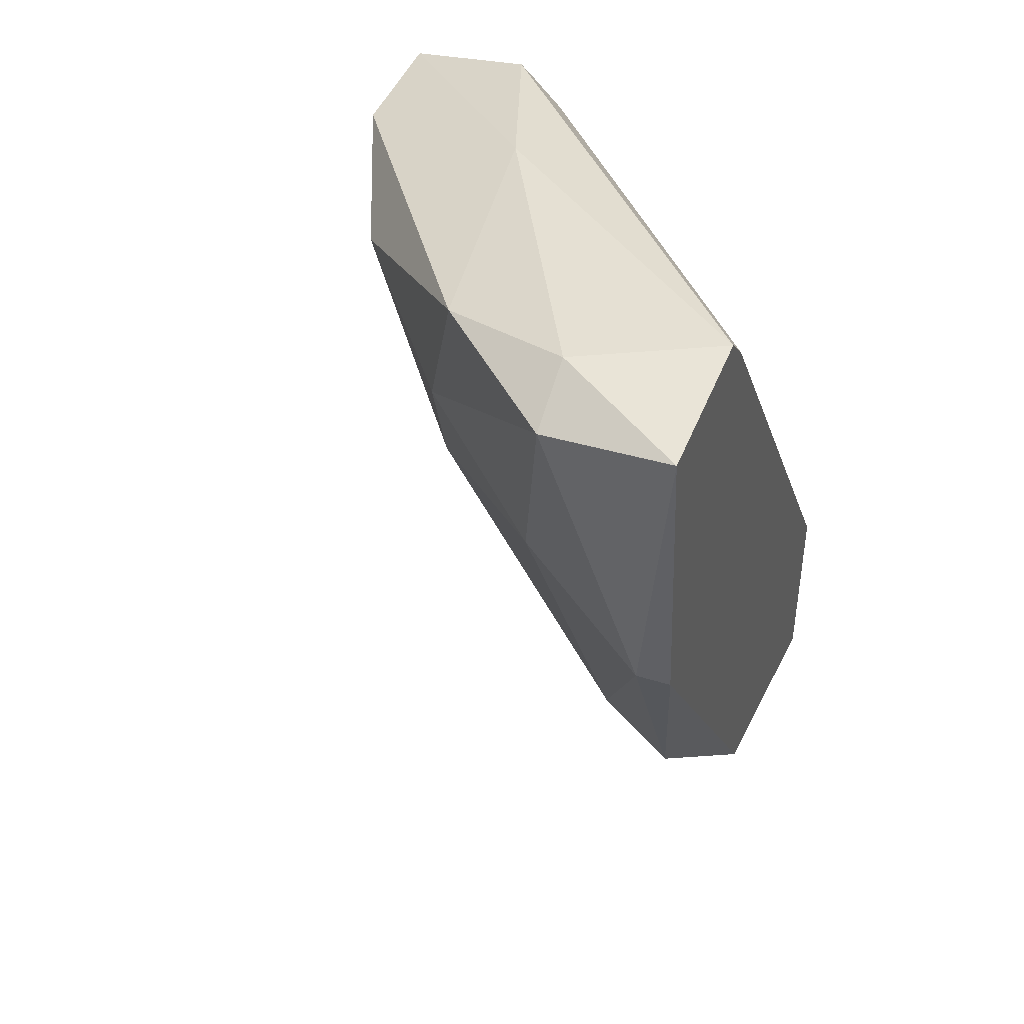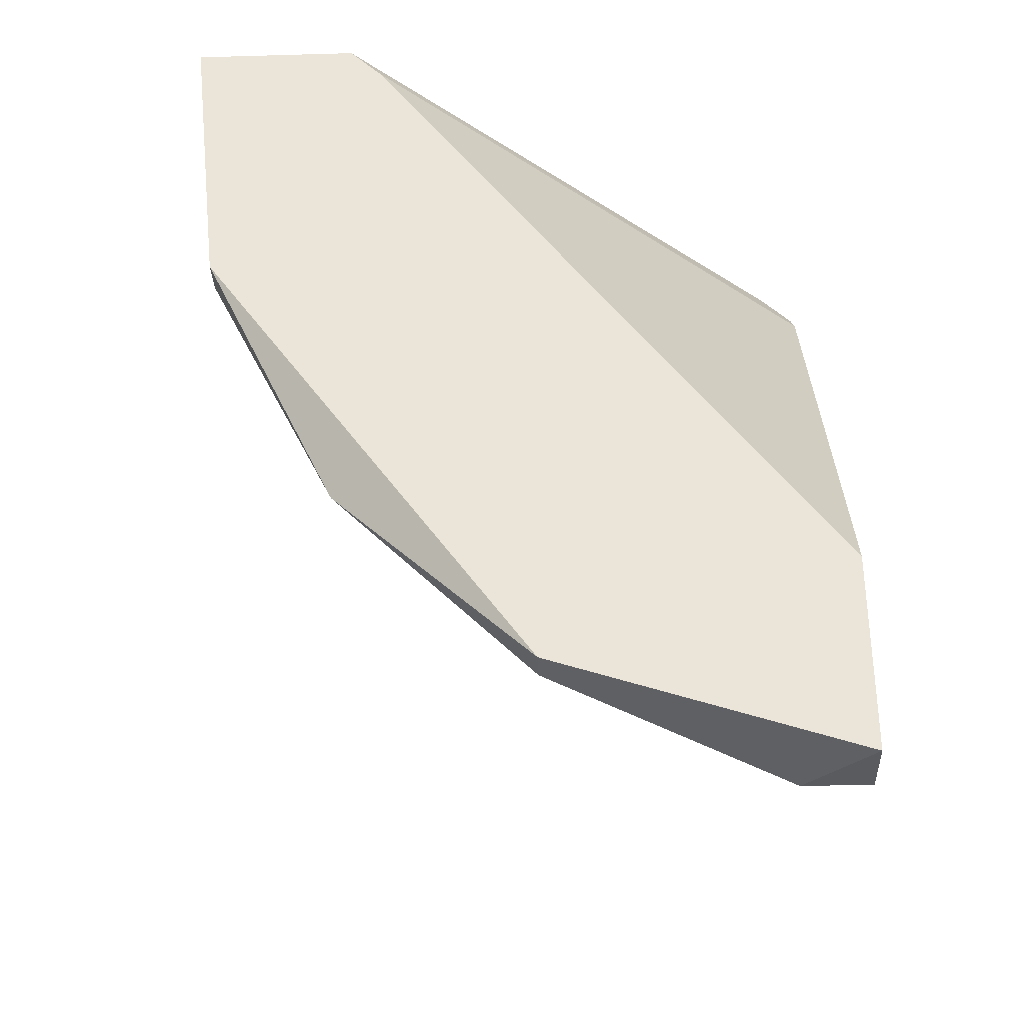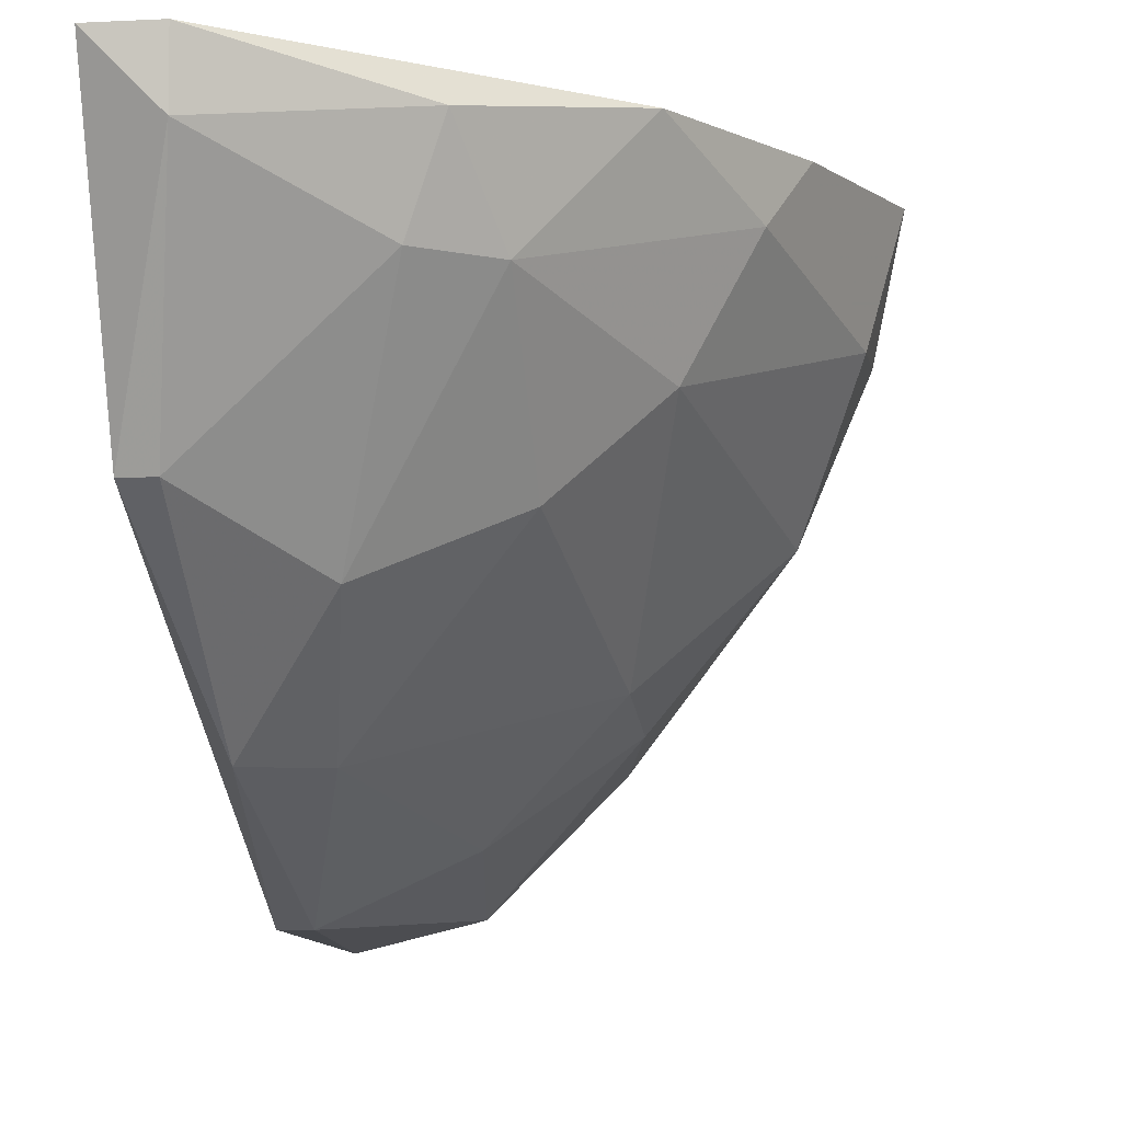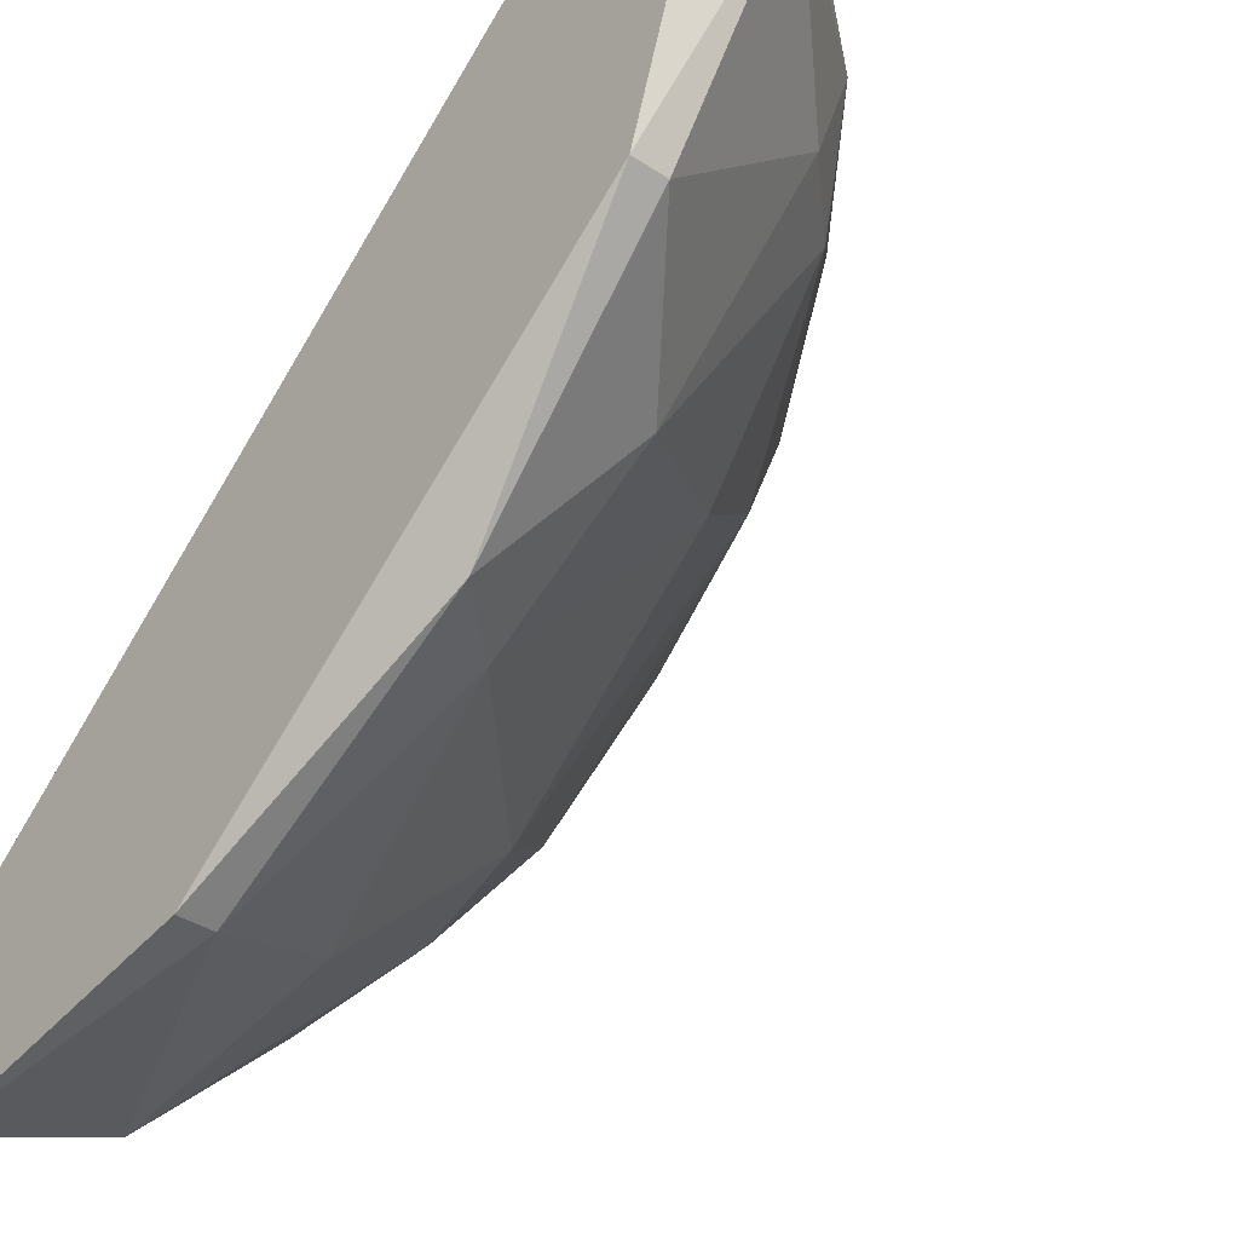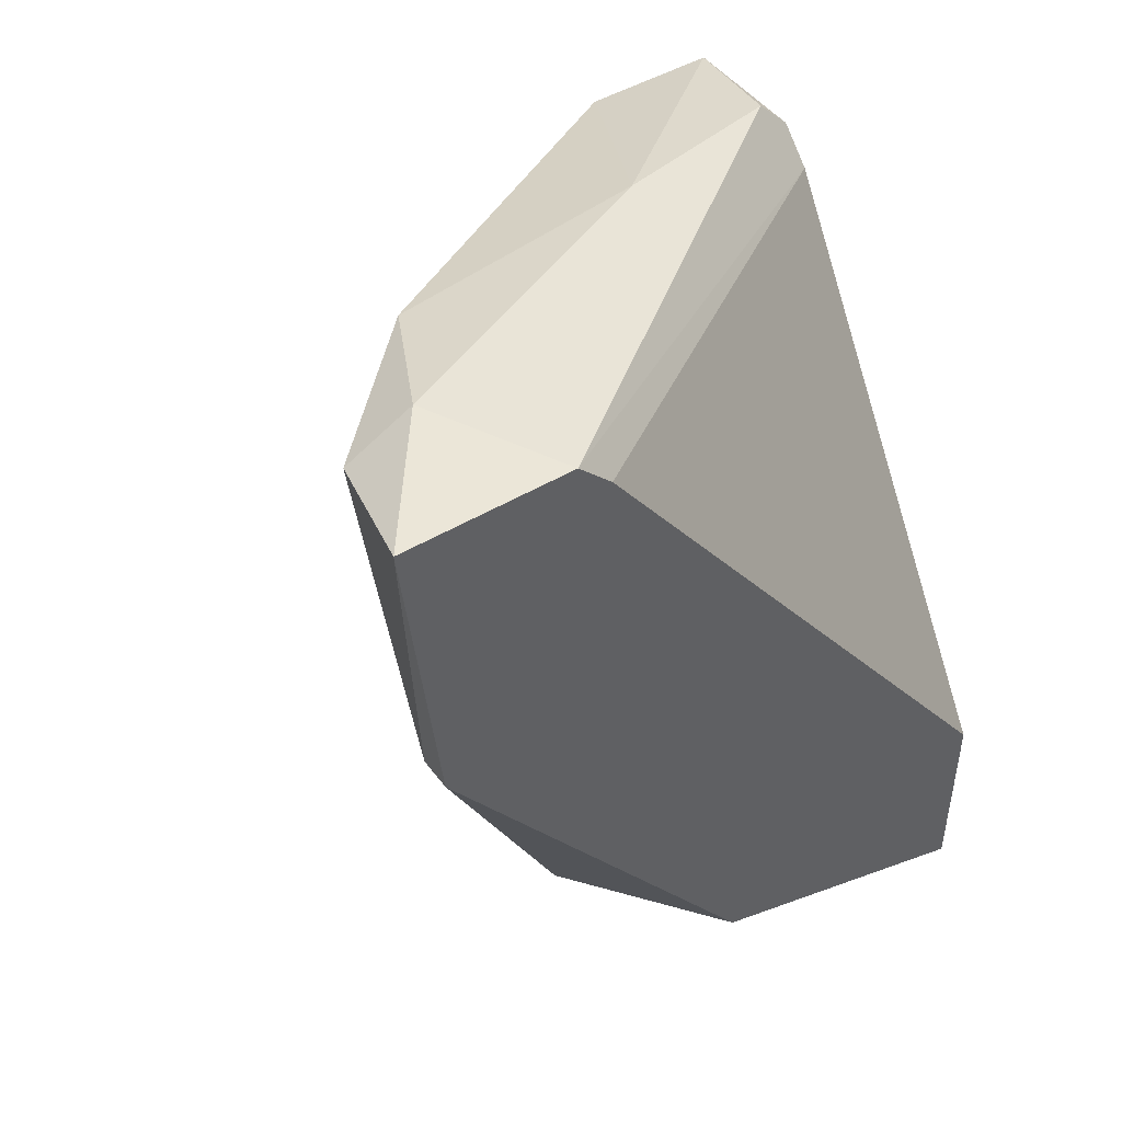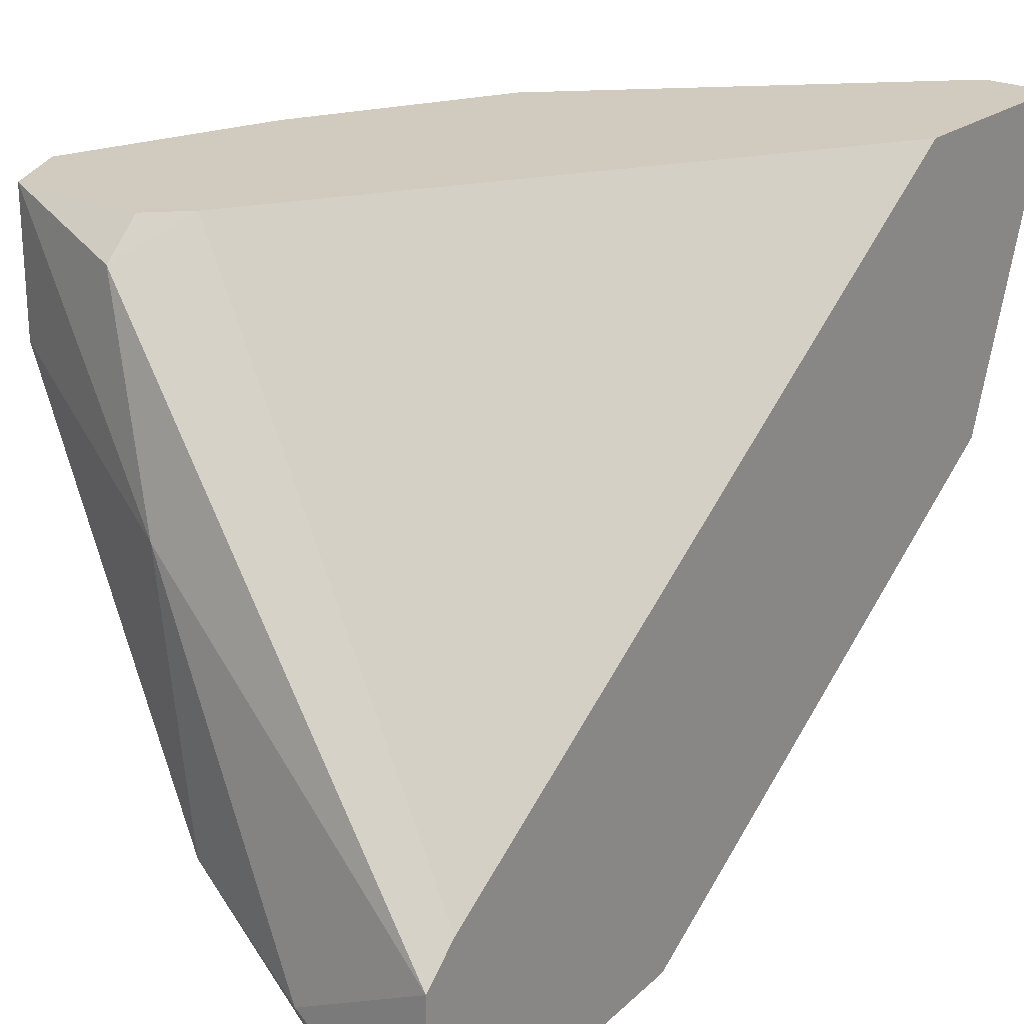
<metadata>
{"format":"obj","ext":"obj","renderer":"f3d","projection":"perspective","resolution":1024,"background":"white","views":[{"elev":43.3,"azim":-159.7,"up":"+Y"},{"elev":-33.4,"azim":-87.8,"up":"+Y"},{"elev":-5.1,"azim":9.0,"up":"+Z"},{"elev":-38.7,"azim":-39.5,"up":"+Z"},{"elev":46.4,"azim":-124.4,"up":"+Y"},{"elev":23.3,"azim":-141.3,"up":"+Z"}]}
</metadata>
<code>
v 0.04804 0.03235 -0.005988
v 0.02761 0.009352 -0.01749
v 0.02761 0.03746 -0.02388
v 0.02761 0.03874 -0.02515
v 0.02761 0.03874 -0.03154
v 0.02761 0.02724 -0.03027
v 0.02761 0.005518 -0.005988
v 0.02761 0.01319 -0.005988
v 0.03016 0.005518 -0.008545
v 0.03016 0.005518 -0.005988
v 0.04038 0.03362 -0.005988
v 0.03272 0.01446 -0.02004
v 0.03272 0.03746 -0.03027
v 0.03272 0.03874 -0.02771
v 0.03527 0.01063 -0.0111
v 0.04549 0.02468 -0.005988
v 0.02888 0.009352 -0.01749
v 0.02888 0.01702 -0.02515
v 0.02888 0.02724 -0.03027
v 0.0391 0.03746 -0.01493
v 0.0391 0.03235 -0.02388
v 0.0391 0.02851 -0.0226
v 0.03144 0.01958 -0.02515
v 0.04165 0.02085 -0.01366
v 0.04165 0.01702 -0.005988
v 0.04165 0.0349 -0.005988
v 0.04165 0.03618 -0.007267
v 0.04421 0.02213 -0.008545
v 0.04421 0.03362 -0.01749
v 0.03782 0.03746 -0.02515
v 0.03782 0.0183 -0.01749
v 0.03782 0.01319 -0.0111
v 0.03399 0.02979 -0.02771
v 0.03655 0.01063 -0.007267
v 0.04677 0.03107 -0.0111
v 0.04677 0.0349 -0.0111
v 0.04677 0.0349 -0.005988
f 25 32 28
f 37 26 8
f 8 5 2
f 5 8 4
f 37 8 10
f 37 10 16
f 2 5 6
f 29 24 22
f 24 29 35
f 8 2 7
f 10 8 7
f 22 23 33
f 8 26 11
f 2 6 18
f 23 12 18
f 29 30 36
f 35 29 36
f 20 37 36
f 30 20 36
f 22 24 31
f 23 22 31
f 12 23 31
f 10 34 25
f 16 10 25
f 34 10 9
f 15 34 9
f 7 2 9
f 10 7 9
f 12 15 17
f 2 18 17
f 18 12 17
f 15 9 17
f 9 2 17
f 5 4 14
f 13 5 14
f 30 13 14
f 4 20 14
f 20 30 14
f 37 16 1
f 16 35 1
f 36 37 1
f 35 36 1
f 5 13 19
f 6 5 19
f 33 23 19
f 13 33 19
f 18 6 19
f 23 18 19
f 26 37 27
f 37 20 27
f 20 4 27
f 11 26 27
f 4 11 27
f 34 15 32
f 15 12 32
f 31 24 32
f 12 31 32
f 25 34 32
f 4 8 3
f 8 11 3
f 11 4 3
f 29 22 21
f 30 29 21
f 13 30 21
f 33 13 21
f 22 33 21
f 24 35 28
f 35 16 28
f 16 25 28
f 32 24 28

</code>
